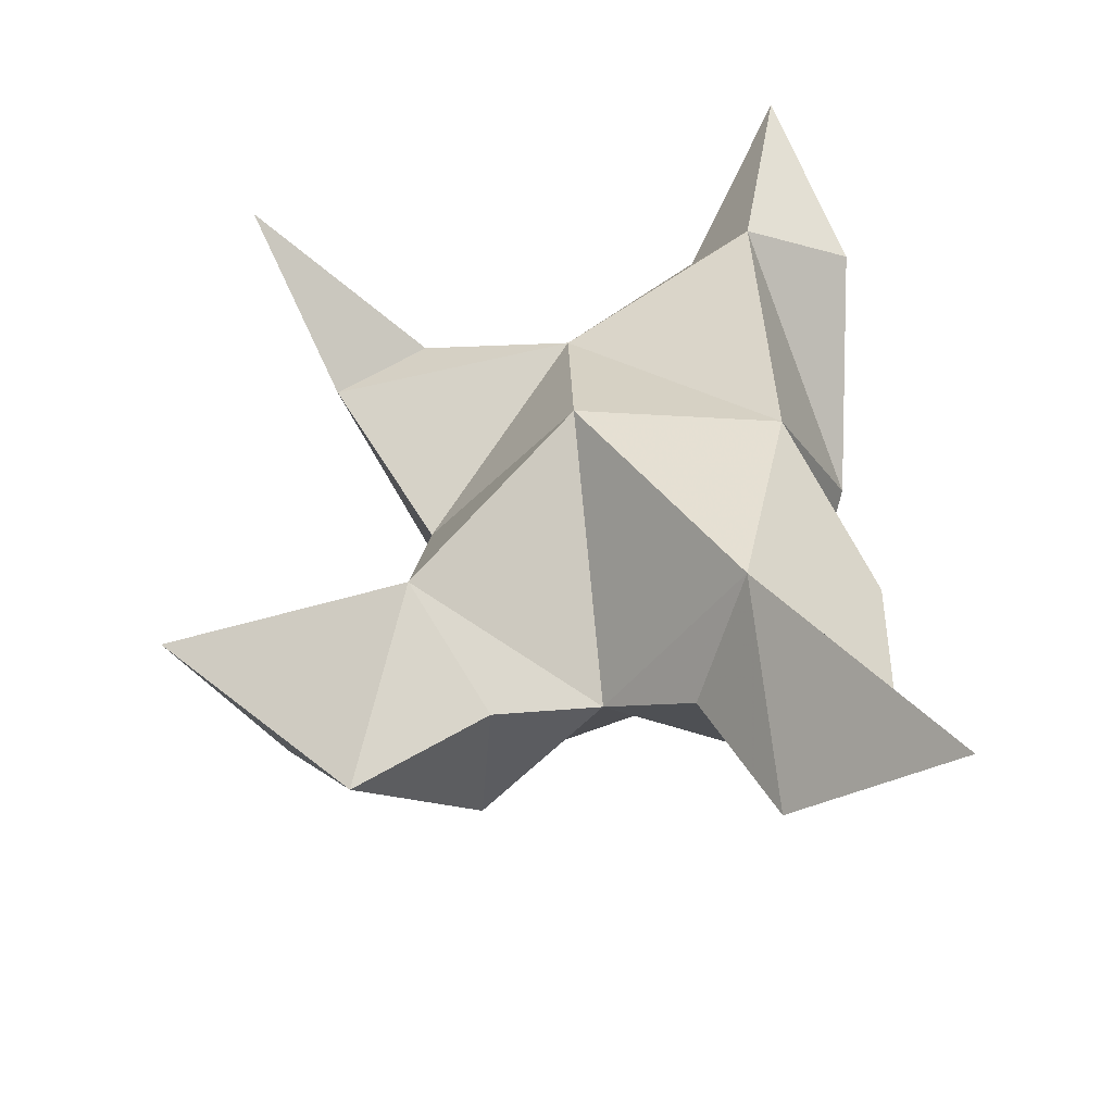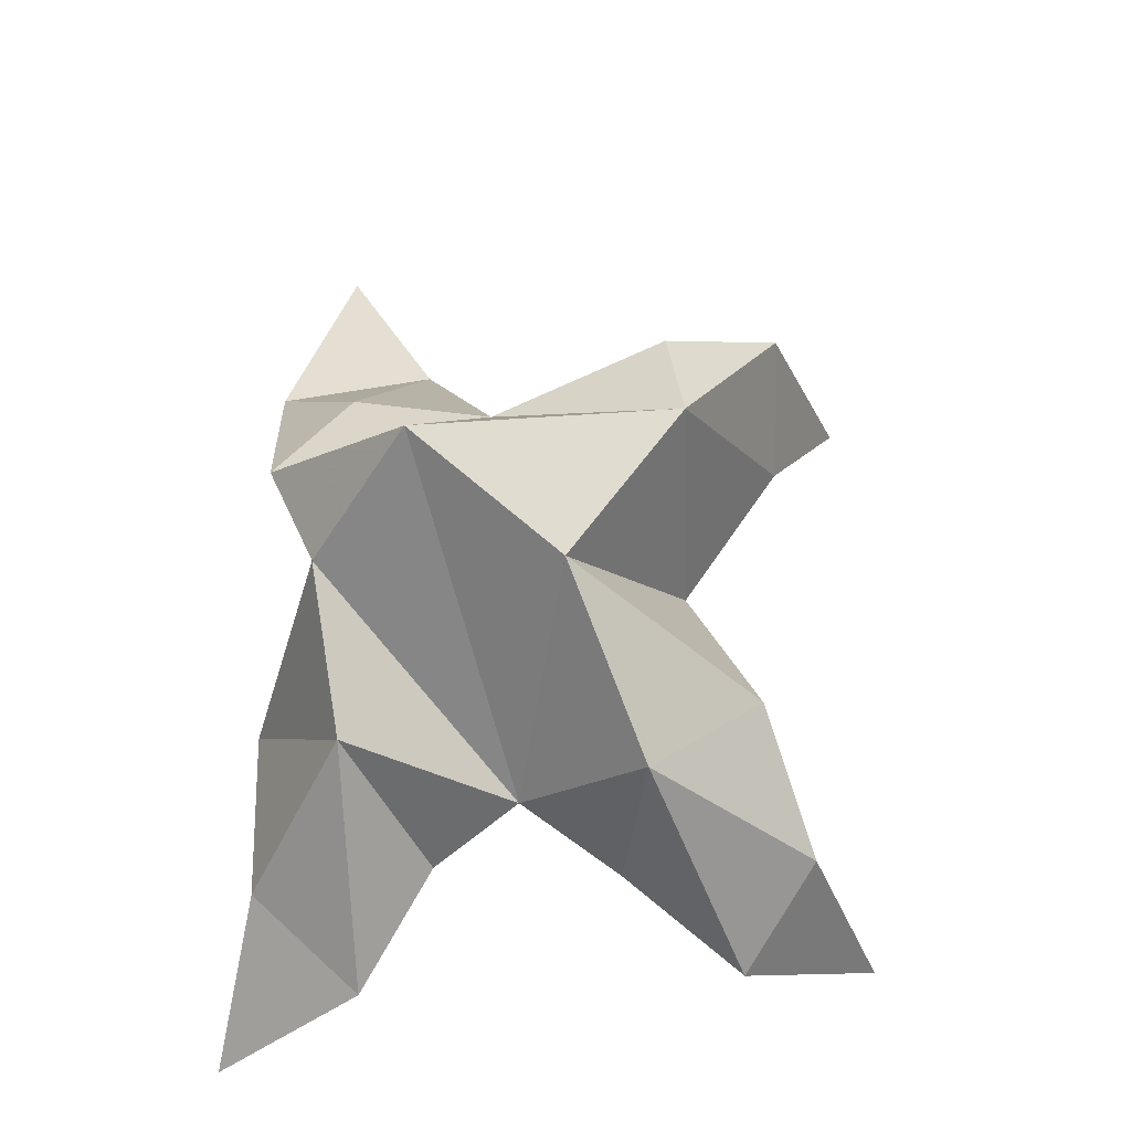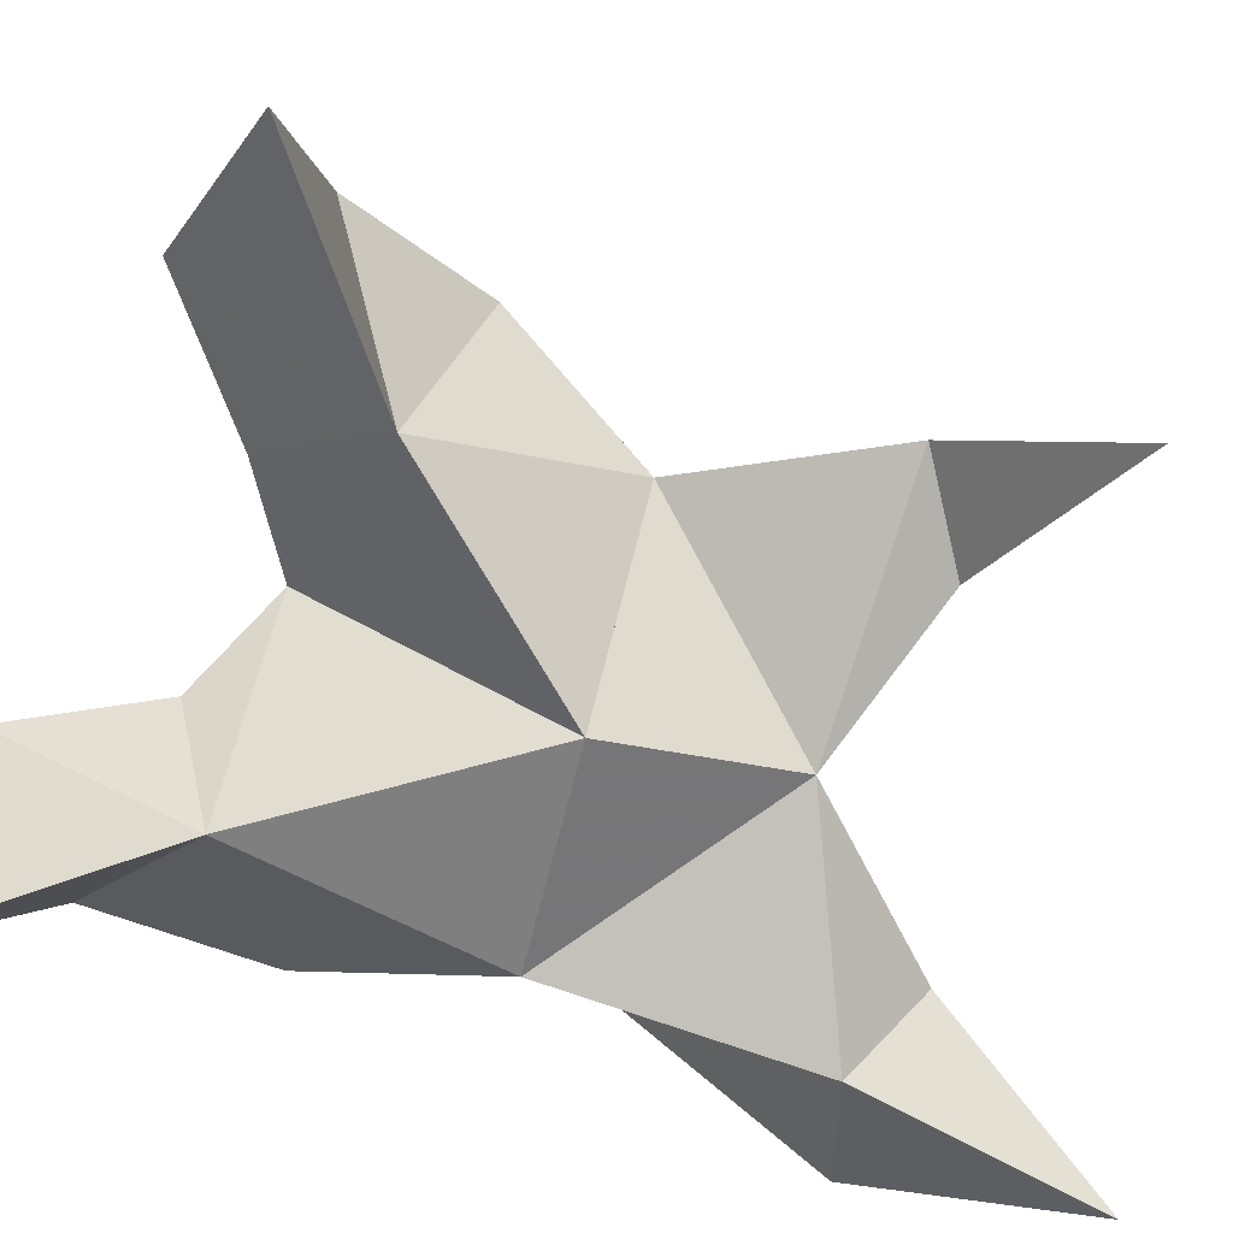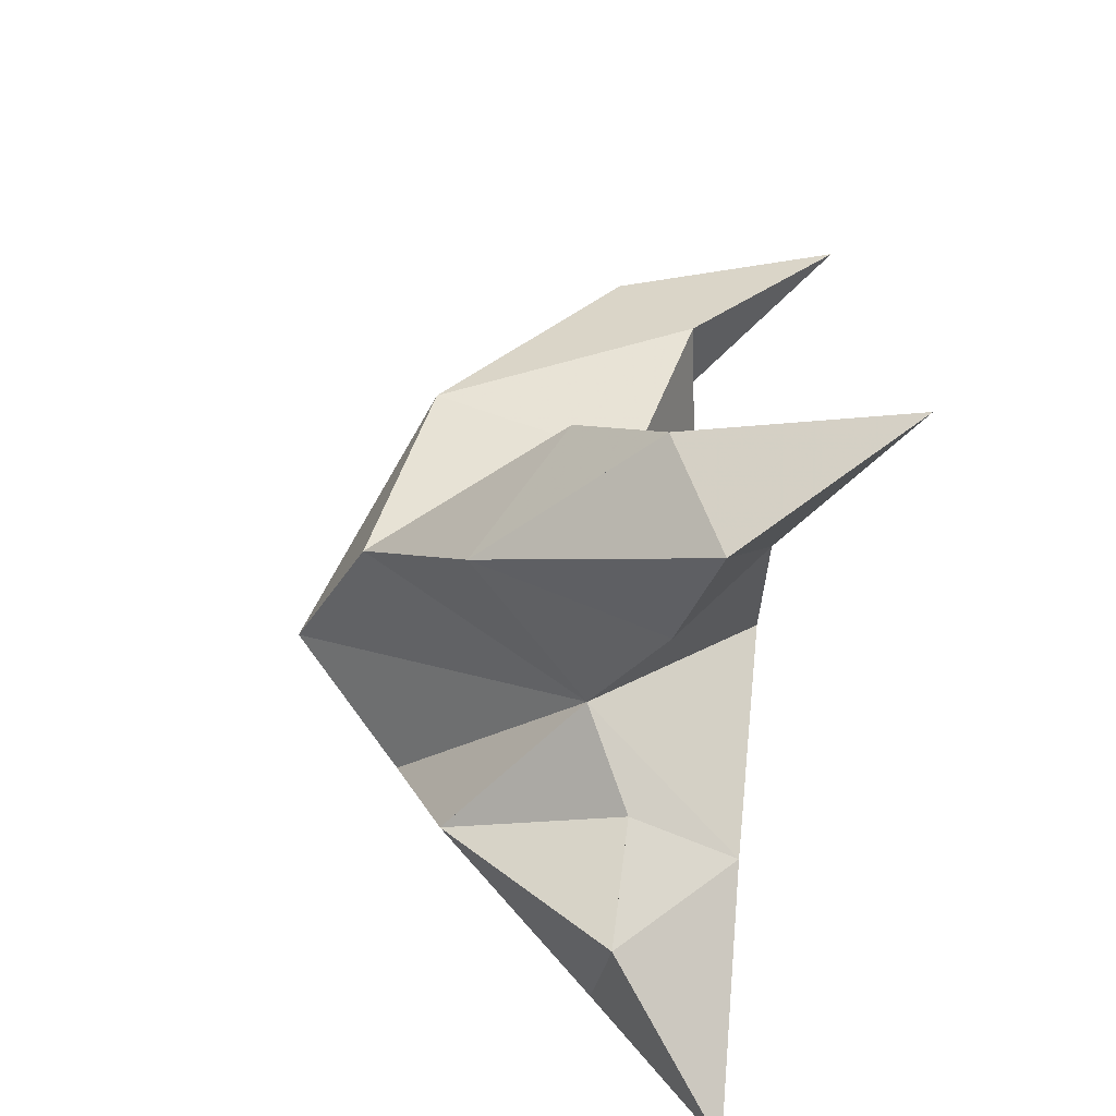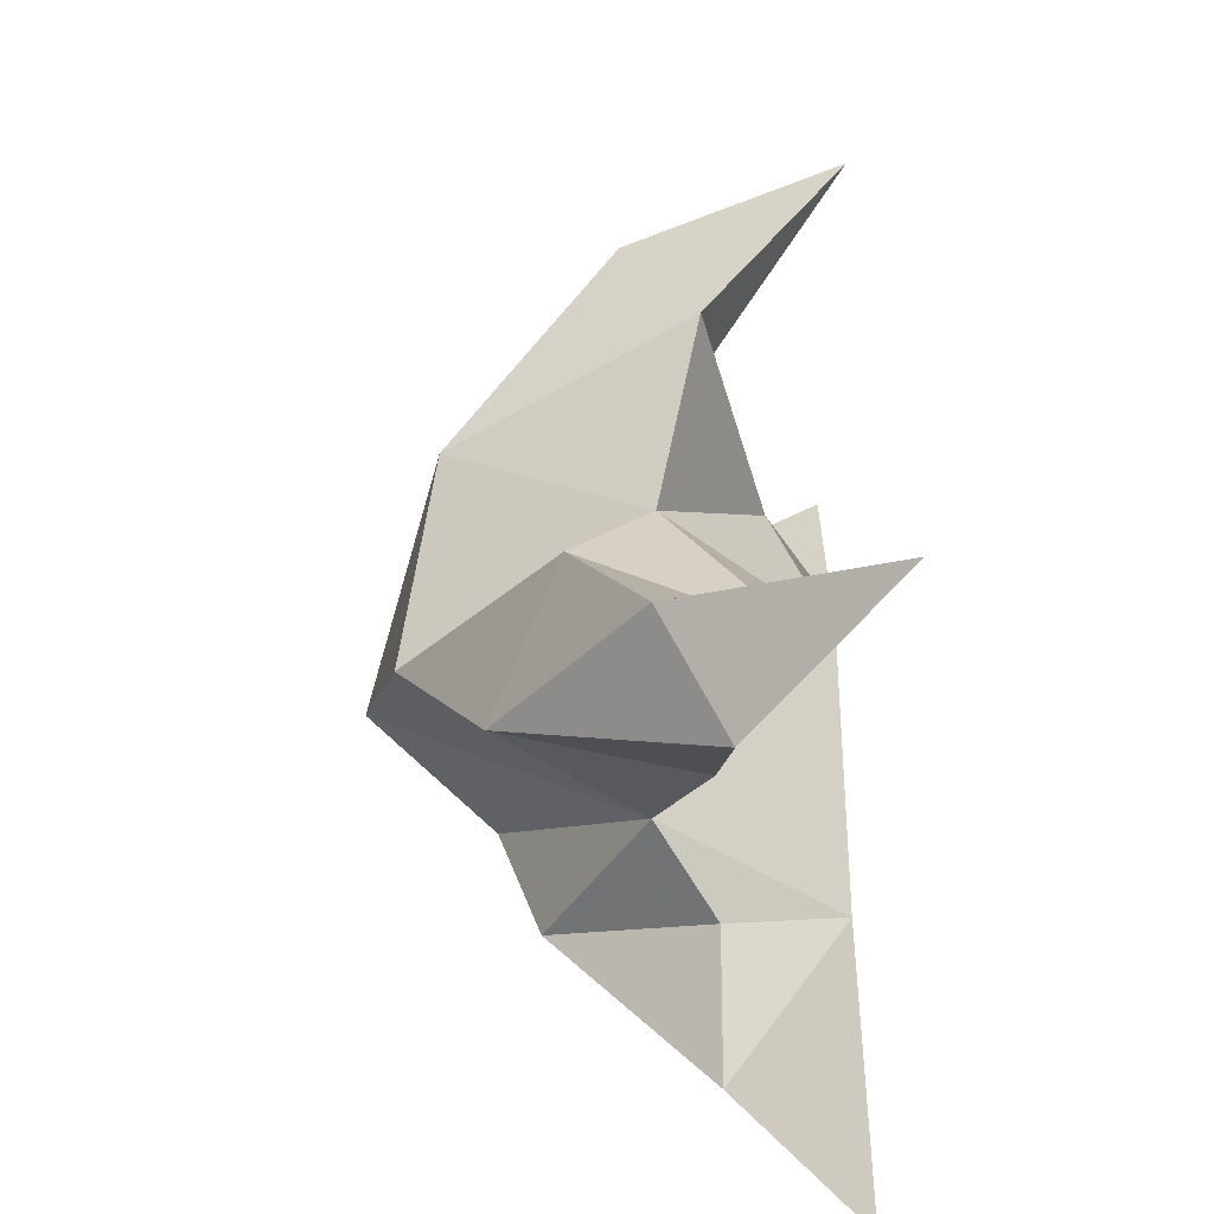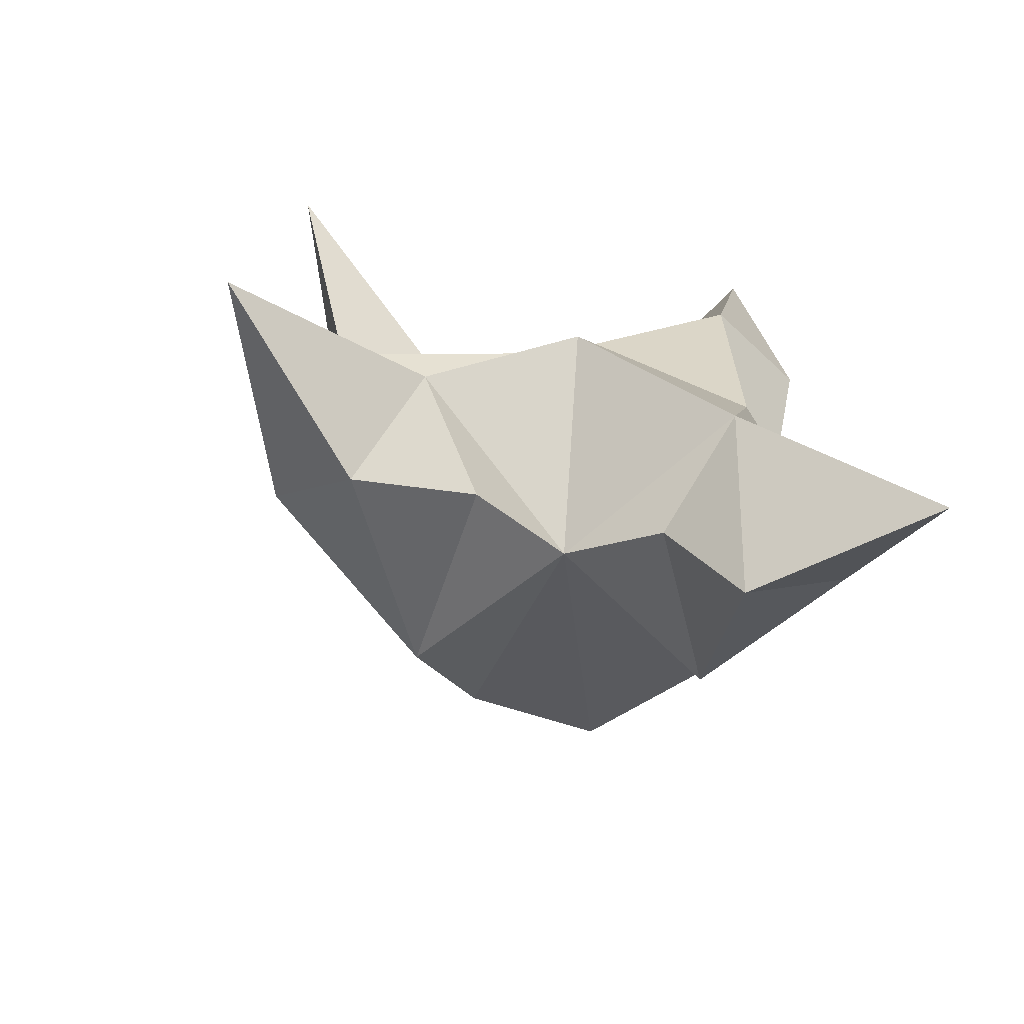
<metadata>
{"format":"obj","ext":"obj","renderer":"f3d","projection":"perspective","resolution":1024,"background":"white","views":[{"elev":-45.2,"azim":-0.8,"up":"+Z"},{"elev":-24.5,"azim":176.7,"up":"+Z"},{"elev":-69.0,"azim":-109.4,"up":"+Y"},{"elev":-68.9,"azim":-104.5,"up":"+Z"},{"elev":-50.5,"azim":-89.9,"up":"+Z"},{"elev":-73.8,"azim":-15.7,"up":"+Z"}]}
</metadata>
<code>
v 0.1291 0.1236 0.6791
v 0.1422 0.1519 0.7068
v 0.1099 0.1302 0.6792
v 0.1159 0.1629 0.7044
v 0.1256 0.1554 0.7216
v 0.119 0.1373 0.6514
v 0.1134 0.1046 0.6928
v 0.1412 0.1893 0.7015
v 0.1127 0.1154 0.7248
v 0.1541 0.1 0.7828
v 0.1672 0.1439 0.7145
v 0.174 0.1 0.6095
v 0.1469 0.1001 0.7404
v 0.1573 0.1648 0.6867
v 0.1518 0.1561 0.6561
v 0.1344 0.1259 0.6423
v 0.1474 0.1259 0.6181
v 0.1678 0.124 0.6372
v 0.1681 0.1239 0.6678
v 0.1419 0.1031 0.6509
v 0.1513 0.1102 0.6968
v 0.152 0.1404 0.7322
v 0.1676 0.1114 0.7474
v 0.1375 0.1164 0.751
v 0.05157 0.1024 0.7471
v 0.09084 0.1741 0.7145
v 0.04775 0.1 0.6306
v 0.06797 0.1283 0.7244
v 0.113 0.1811 0.6814
v 0.09755 0.164 0.6494
v 0.09945 0.1277 0.6409
v 0.07681 0.126 0.6227
v 0.06456 0.138 0.6411
v 0.07523 0.1513 0.6667
v 0.08518 0.113 0.6578
v 0.08732 0.1363 0.6932
v 0.09292 0.1616 0.7356
v 0.06883 0.1424 0.747
v 0.08473 0.1258 0.7353
f 1 2 4
f 1 2 7
f 1 2 8
f 1 2 14
f 1 2 21
f 1 2 29
f 1 3 4
f 1 3 6
f 1 3 7
f 1 3 29
f 1 4 7
f 1 4 8
f 1 4 29
f 1 6 7
f 1 6 8
f 1 6 14
f 1 6 15
f 1 6 20
f 1 6 29
f 1 7 20
f 1 7 21
f 1 8 14
f 1 8 29
f 1 14 15
f 1 14 19
f 1 14 21
f 1 15 19
f 1 15 20
f 1 19 20
f 1 19 21
f 1 20 21
f 2 4 5
f 2 4 7
f 2 4 8
f 2 4 9
f 2 4 29
f 2 5 8
f 2 5 9
f 2 5 11
f 2 7 9
f 2 7 21
f 2 8 11
f 2 8 14
f 2 8 29
f 2 9 11
f 2 9 21
f 2 11 14
f 2 11 21
f 2 14 21
f 3 4 7
f 3 4 29
f 3 4 36
f 3 6 7
f 3 6 29
f 3 6 30
f 3 6 35
f 3 7 35
f 3 7 36
f 3 29 30
f 3 29 34
f 3 29 36
f 3 30 34
f 3 30 35
f 3 34 35
f 3 34 36
f 3 35 36
f 4 5 8
f 4 5 9
f 4 5 26
f 4 7 9
f 4 7 36
f 4 8 26
f 4 8 29
f 4 9 26
f 4 9 36
f 4 26 29
f 4 26 36
f 4 29 36
f 5 8 11
f 5 8 26
f 5 9 11
f 5 9 22
f 5 9 24
f 5 9 26
f 5 9 37
f 5 9 39
f 5 11 22
f 5 22 24
f 5 26 37
f 5 37 39
f 6 7 20
f 6 7 35
f 6 8 14
f 6 8 29
f 6 14 15
f 6 15 16
f 6 15 20
f 6 16 20
f 6 29 30
f 6 30 31
f 6 30 35
f 6 31 35
f 7 9 21
f 7 9 36
f 7 20 21
f 7 35 36
f 8 11 14
f 8 26 29
f 9 11 13
f 9 11 21
f 9 11 22
f 9 13 21
f 9 13 22
f 9 13 24
f 9 22 24
f 9 26 28
f 9 26 36
f 9 26 37
f 9 28 36
f 9 28 37
f 9 28 39
f 9 37 39
f 10 13 23
f 10 13 24
f 10 23 24
f 11 13 21
f 11 13 22
f 11 13 23
f 11 14 21
f 11 22 23
f 12 17 18
f 12 17 20
f 12 18 20
f 13 22 23
f 13 22 24
f 13 23 24
f 14 15 19
f 14 19 21
f 15 16 17
f 15 16 18
f 15 16 19
f 15 16 20
f 15 17 18
f 15 17 20
f 15 18 19
f 15 18 20
f 15 19 20
f 16 17 18
f 16 17 20
f 16 18 19
f 16 18 20
f 16 19 20
f 17 18 20
f 18 19 20
f 19 20 21
f 22 23 24
f 25 28 38
f 25 28 39
f 25 38 39
f 26 28 36
f 26 28 37
f 26 28 38
f 26 29 36
f 26 37 38
f 27 32 33
f 27 32 35
f 27 33 35
f 28 37 38
f 28 37 39
f 28 38 39
f 29 30 34
f 29 34 36
f 30 31 32
f 30 31 33
f 30 31 34
f 30 31 35
f 30 32 33
f 30 32 35
f 30 33 34
f 30 33 35
f 30 34 35
f 31 32 33
f 31 32 35
f 31 33 34
f 31 33 35
f 31 34 35
f 32 33 35
f 33 34 35
f 34 35 36
f 37 38 39

</code>
